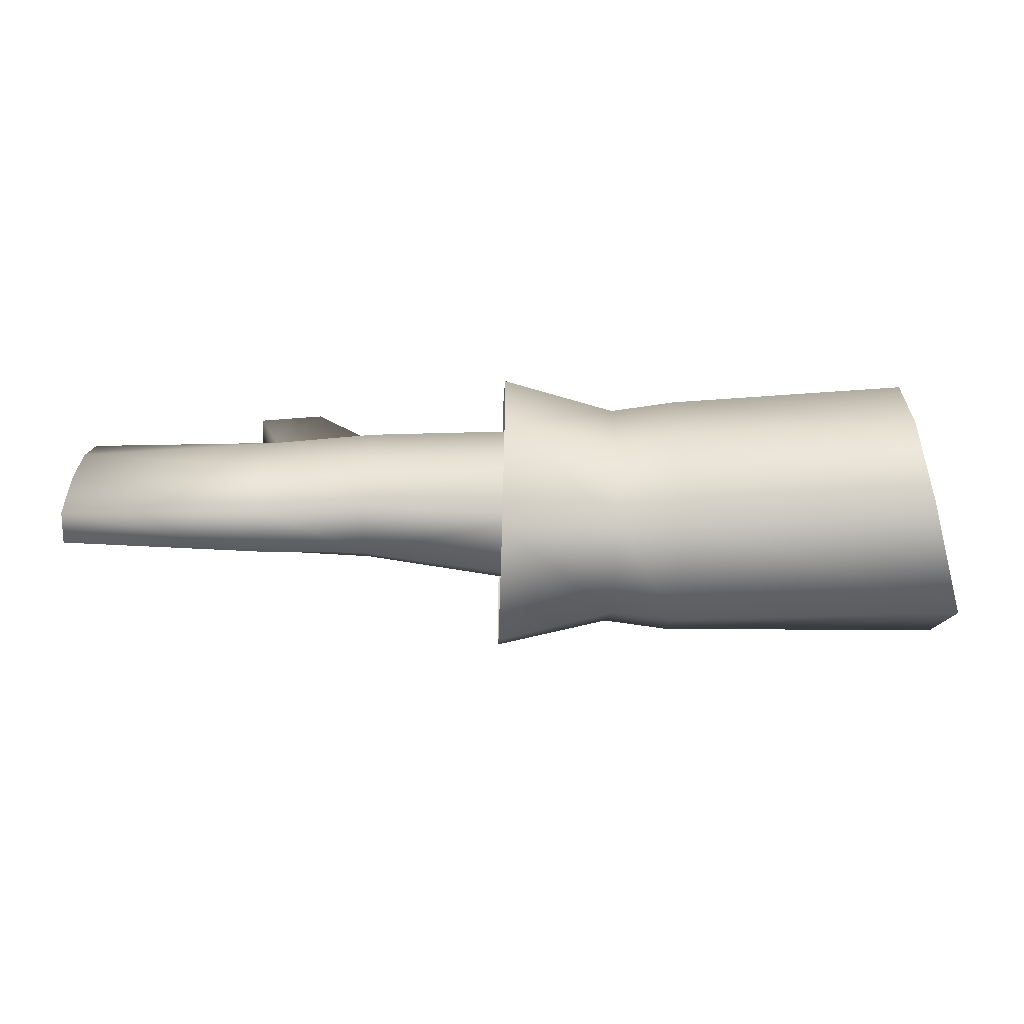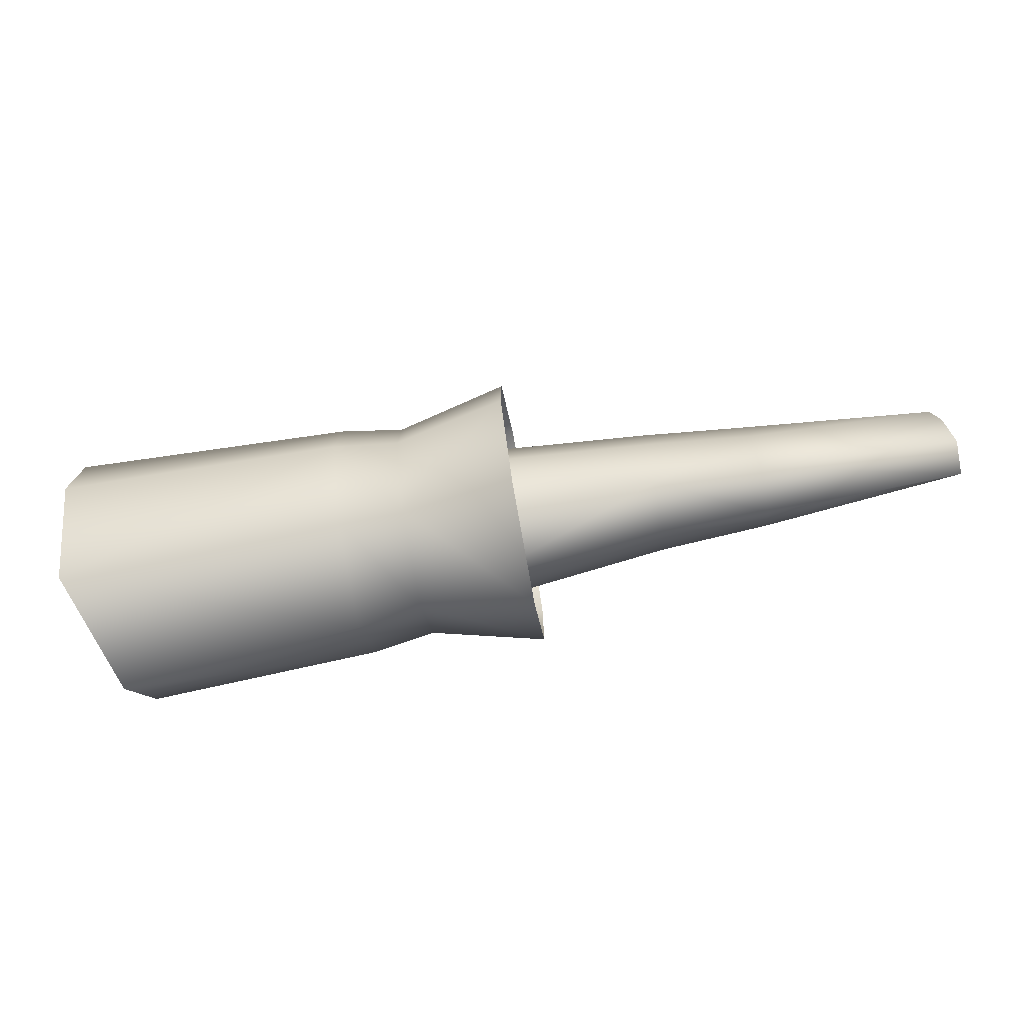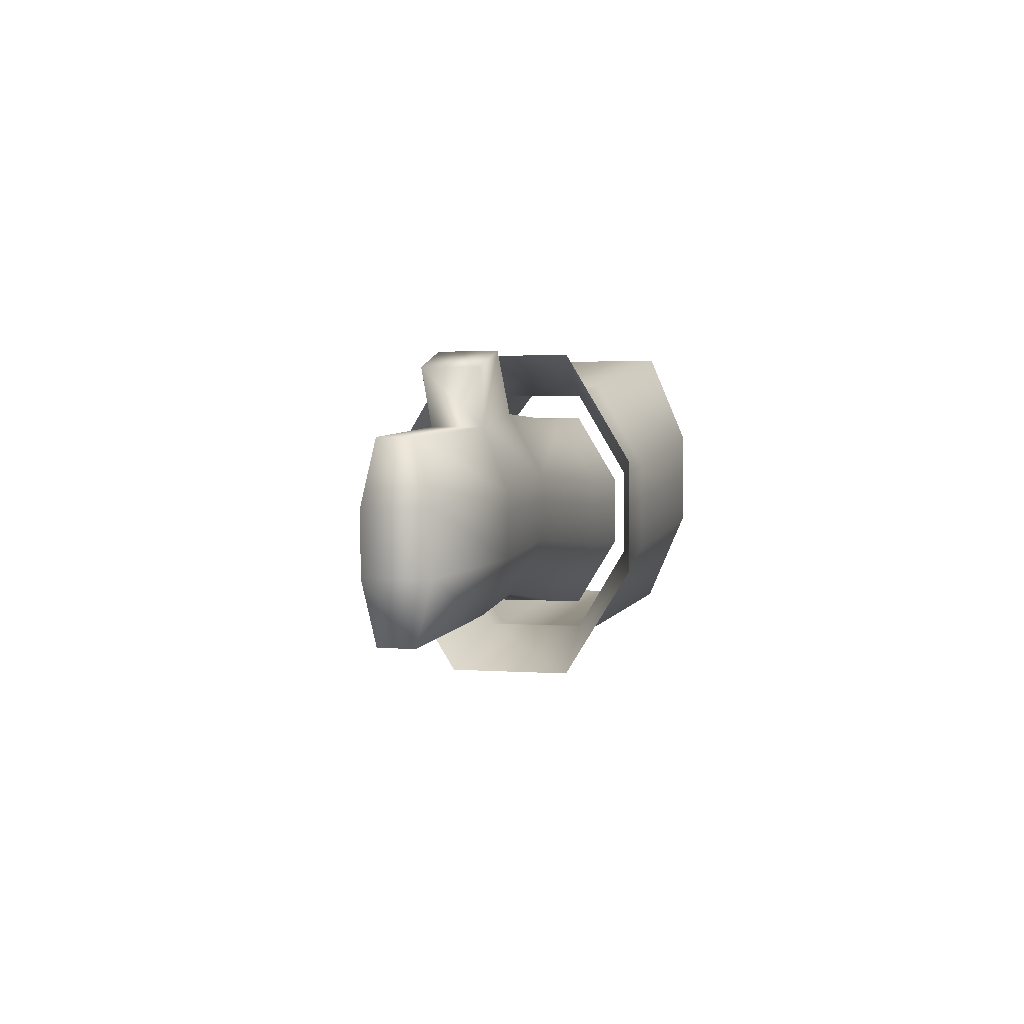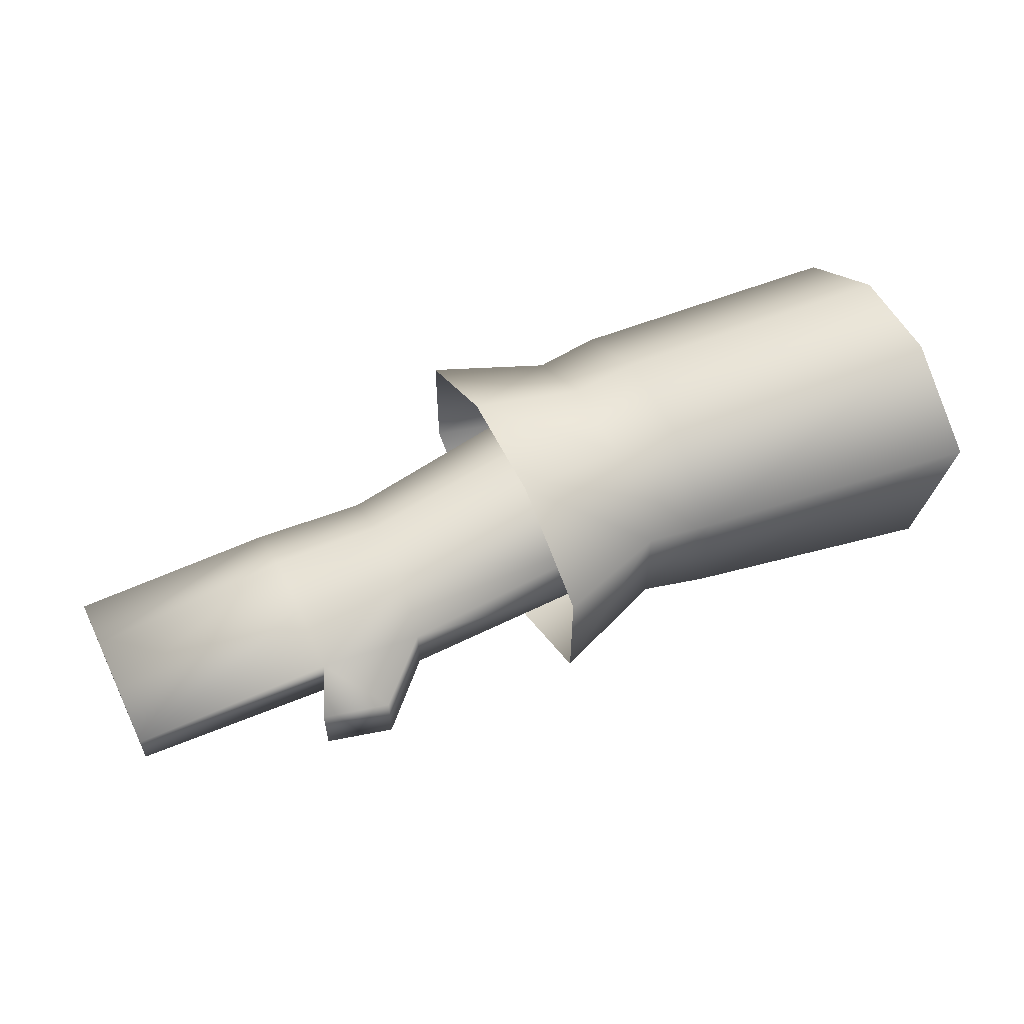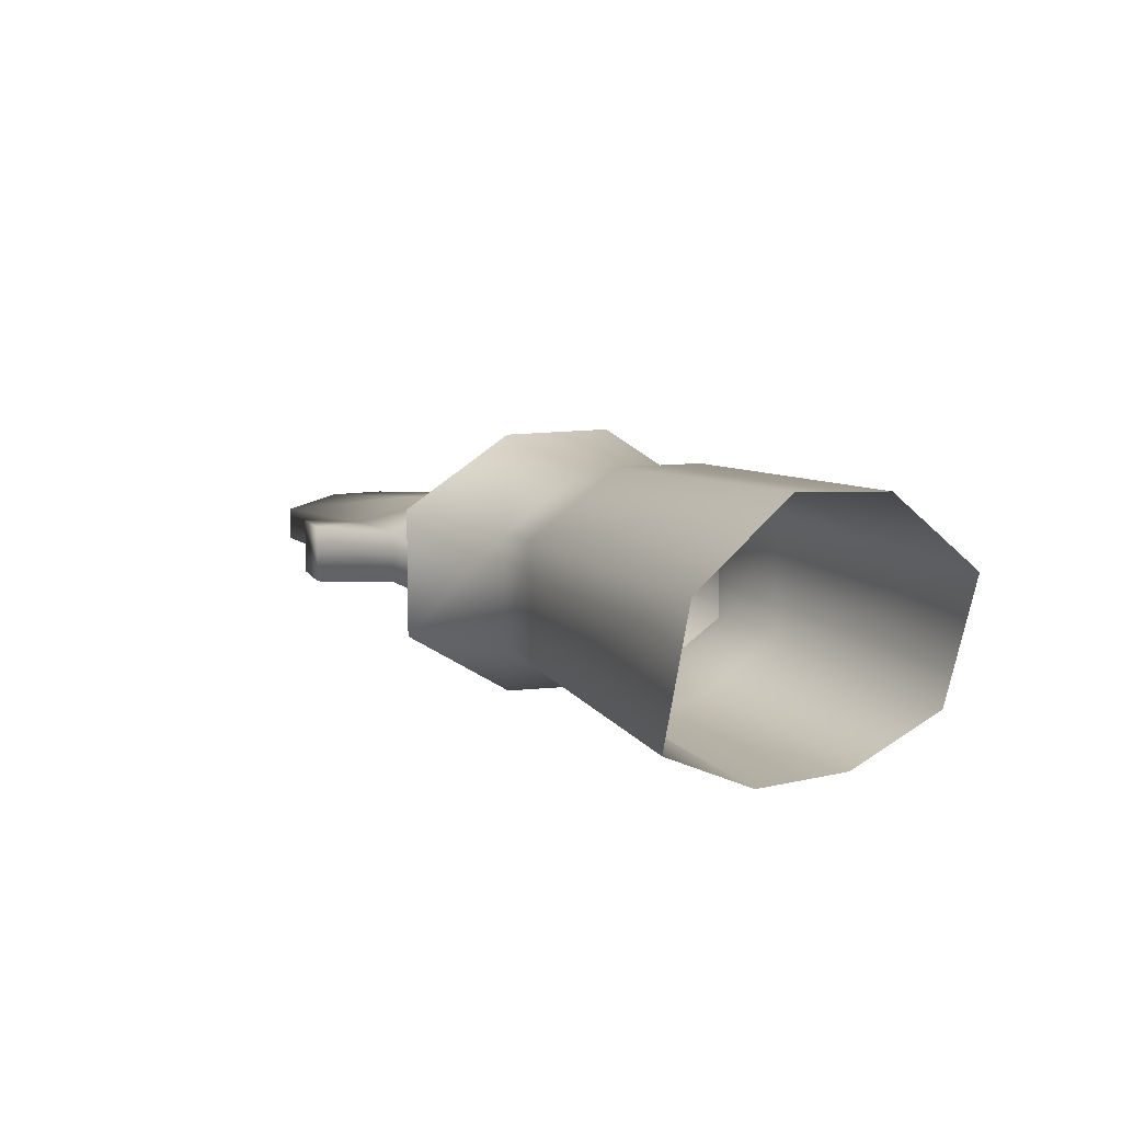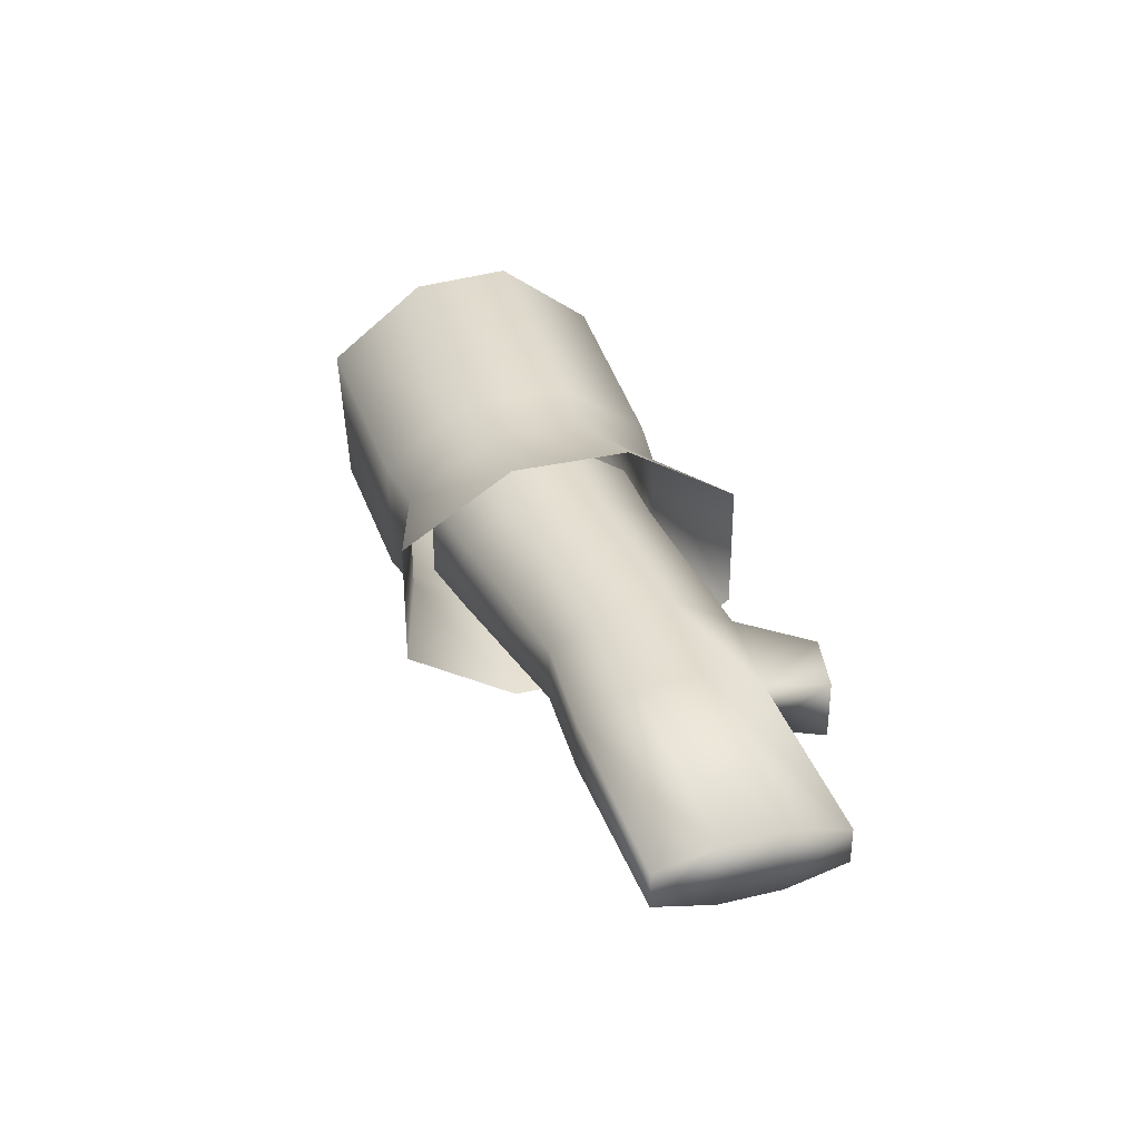
<metadata>
{"format":"obj","ext":"obj","renderer":"f3d","projection":"perspective","resolution":1024,"background":"white","views":[{"elev":-65.1,"azim":-1.8,"up":"+Z"},{"elev":-78.8,"azim":-169.8,"up":"+Z"},{"elev":3.4,"azim":-77.0,"up":"+Z"},{"elev":57.4,"azim":-26.0,"up":"+Y"},{"elev":8.7,"azim":58.1,"up":"+Y"},{"elev":32.1,"azim":-108.4,"up":"+Y"}]}
</metadata>
<code>
o arm_R
v -0.0158 0.0383 0.06702
v -0.01762 0.08734 0.000653
v -0.04078 -0.05017 0.06702
v -0.2126 0.04152 0.04389
v -0.2126 -0.03399 0.04377
v -0.256 -0.02855 0.03602
v -0.2121 -0.06891 -0.01729
v -0.04688 -0.07888 0.000653
v -0.04856 -0.07888 -0.06745
v -0.04494 -0.05021 -0.1338
v -0.2121 -0.06897 -0.08045
v -0.2557 -0.06247 -0.08021
v -0.2124 -0.03419 -0.142
v -0.2557 -0.06244 -0.02115
v -0.3326 -0.07887 -0.01049
v -0.3326 -0.07888 -0.08849
v -0.3327 -0.03402 -0.1618
v -0.2559 -0.02864 -0.1374
v -0.2559 0.03909 -0.1374
v -0.2124 0.04016 -0.142
v -0.2125 0.08121 -0.08053
v -0.01852 0.0338 -0.1338
v -0.01829 0.0836 -0.06745
v -0.2127 0.08232 -0.01748
v -0.256 0.07648 -0.02124
v -0.2559 0.03976 0.03608
v -0.3327 0.04882 0.06449
v -0.3327 -0.03413 0.06449
v -0.3326 0.09357 -0.01049
v -0.3326 0.09357 -0.08849
v -0.2559 0.07595 -0.08025
v -0.3327 0.04872 -0.1618
v -0.4275 0.01978 -0.09507
v -0.4275 -0.01591 -0.09507
v -0.4275 0.04044 -0.05864
v -0.5003 0.01782 -0.1019
v -0.3007 0.02588 -0.1134
v -0.3007 0.05183 -0.07096
v -0.3007 -0.022 -0.1134
v -0.5003 0.03463 -0.06587
v -0.5003 -0.01395 -0.1019
v -0.5003 -0.03076 -0.06587
v -0.634 -0.009462 -0.1055
v -0.634 -0.0187 -0.06666
v -0.634 0.02257 -0.06666
v -0.634 -0.0187 -0.02685
v -0.634 0.02257 -0.02685
v -0.634 -0.009462 0.01195
v -0.5003 -0.03076 -0.02432
v -0.634 0.01333 0.01195
v -0.5005 0.0184 0.01583
v -0.5003 0.03463 -0.02432
v -0.5005 -0.01452 0.01583
v -0.4327 -0.01586 0.02352
v -0.5157 -0.01685 0.05283
v -0.4275 -0.03657 -0.01617
v -0.4725 -0.01735 0.06357
v -0.5157 0.02072 0.05283
v -0.4725 0.02122 0.06357
v -0.4327 0.01973 0.02352
v -0.4275 0.04044 -0.01617
v -0.3007 0.02593 0.01756
v -0.3007 -0.02206 0.01756
v -0.3007 -0.04796 -0.02583
v -0.2445 -0.02599 0.01919
v -0.2445 0.02798 0.01922
v -0.2445 0.05693 -0.02668
v -0.3007 0.05183 -0.02583
v -0.2445 0.05667 -0.07398
v -0.2444 0.02764 -0.1196
v -0.2444 -0.02602 -0.1196
v -0.2444 -0.05356 -0.07396
v -0.3007 -0.04796 -0.07096
v -0.2444 -0.05355 -0.02664
v -0.4275 -0.03657 -0.05864
v -0.634 0.01333 -0.1055
f 2 4 1
f 1 5 3
f 1 4 5
f 6 5 4
f 6 7 5
f 8 5 7
f 8 3 5
f 9 8 7
f 10 9 11
f 9 7 11
f 14 12 11
f 12 13 11
f 14 11 7
f 10 11 13
f 15 14 6
f 16 14 15
f 6 14 7
f 16 12 14
f 18 12 16
f 18 16 17
f 17 19 18
f 12 18 13
f 18 20 13
f 18 19 20
f 21 20 19
f 22 20 21
f 22 13 20
f 22 10 13
f 22 21 23
f 23 24 2
f 23 21 24
f 25 24 21
f 26 24 25
f 26 4 24
f 2 24 4
f 29 27 26
f 28 26 27
f 28 6 26
f 6 4 26
f 29 26 25
f 30 29 25
f 30 31 19
f 30 25 31
f 30 19 32
f 17 32 19
f 21 19 31
f 25 21 31
f 15 6 28
f 33 34 41
f 39 34 33
f 33 40 35
f 38 33 35
f 33 41 36
f 33 36 40
f 39 33 37
f 38 37 33
f 34 42 41
f 36 41 43
f 41 42 44
f 41 44 43
f 46 45 44
f 43 44 45
f 42 46 44
f 50 47 46
f 46 47 45
f 49 48 46
f 50 46 48
f 42 49 46
f 52 47 50
f 53 50 48
f 52 50 51
f 53 51 50
f 53 54 57
f 56 54 53
f 56 53 49
f 49 53 48
f 53 58 51
f 53 57 55
f 53 55 58
f 57 59 58
f 51 58 59
f 57 58 55
f 54 59 57
f 51 59 60
f 54 60 59
f 61 51 60
f 62 61 60
f 63 60 54
f 63 62 60
f 64 65 63
f 63 56 64
f 63 65 66
f 63 66 62
f 63 54 56
f 68 62 66
f 68 66 67
f 38 68 67
f 68 38 35
f 62 68 61
f 68 35 61
f 38 67 69
f 37 38 69
f 37 69 70
f 39 37 70
f 39 70 71
f 39 71 72
f 39 72 73
f 73 72 74
f 73 74 64
f 64 74 65
f 64 75 73
f 73 34 39
f 73 75 34
f 34 75 42
f 75 56 49
f 64 56 75
f 75 49 42
f 35 52 61
f 61 52 51
f 40 47 52
f 35 40 52
f 40 45 47
f 36 45 40
f 43 45 76
f 36 76 45
f 36 43 76

</code>
